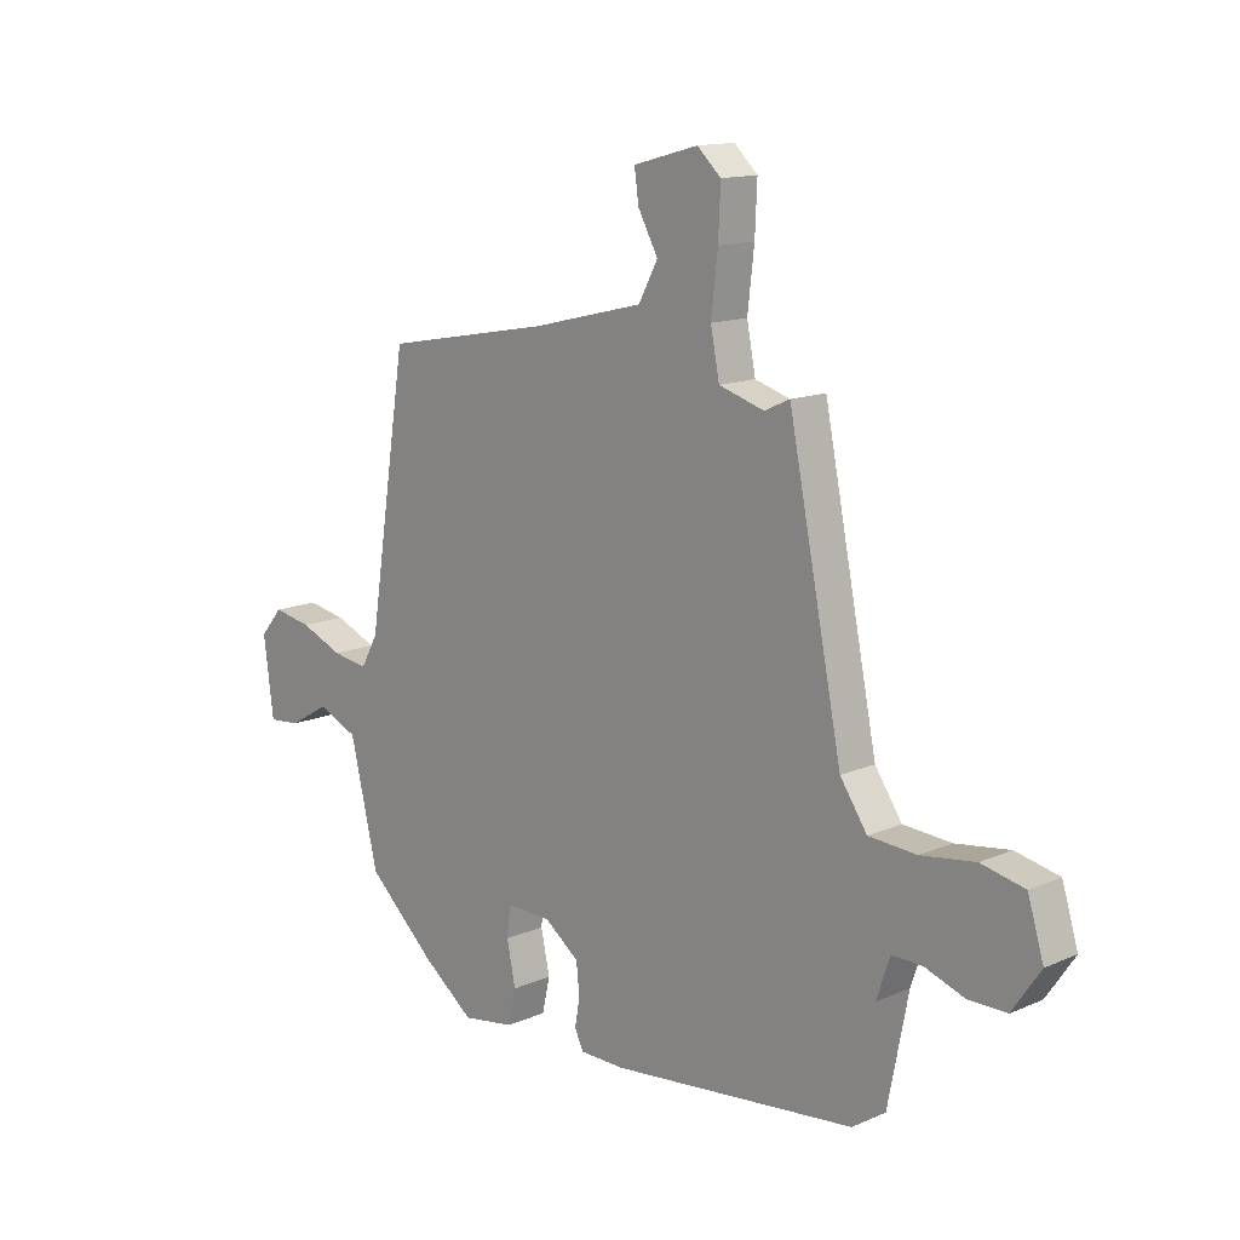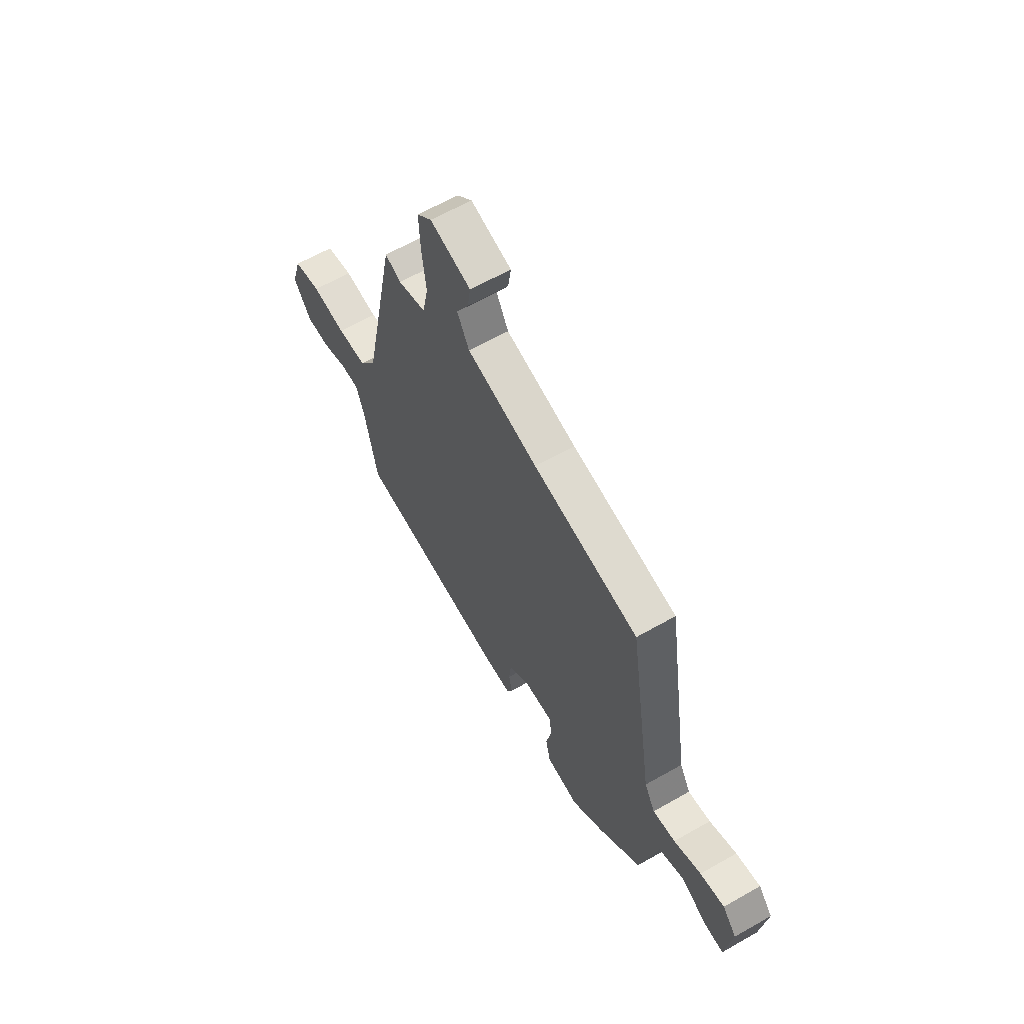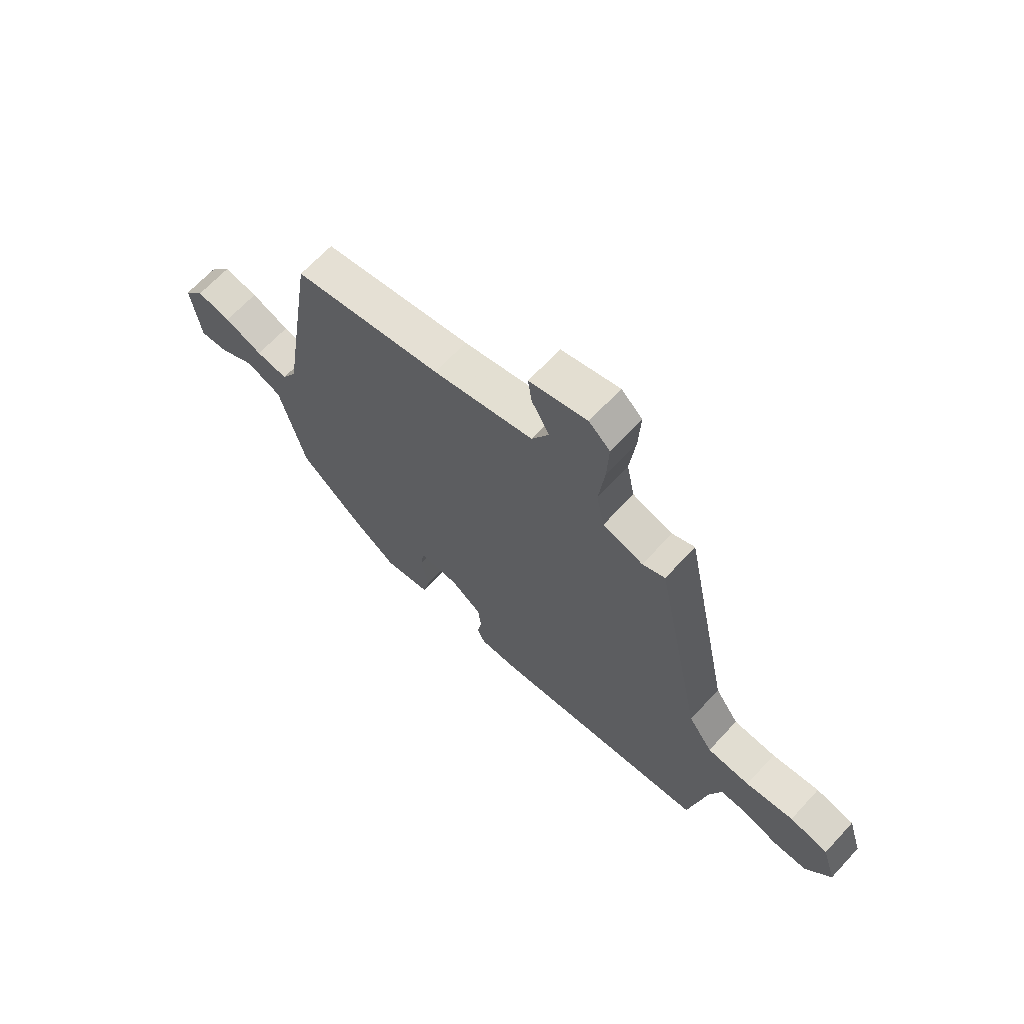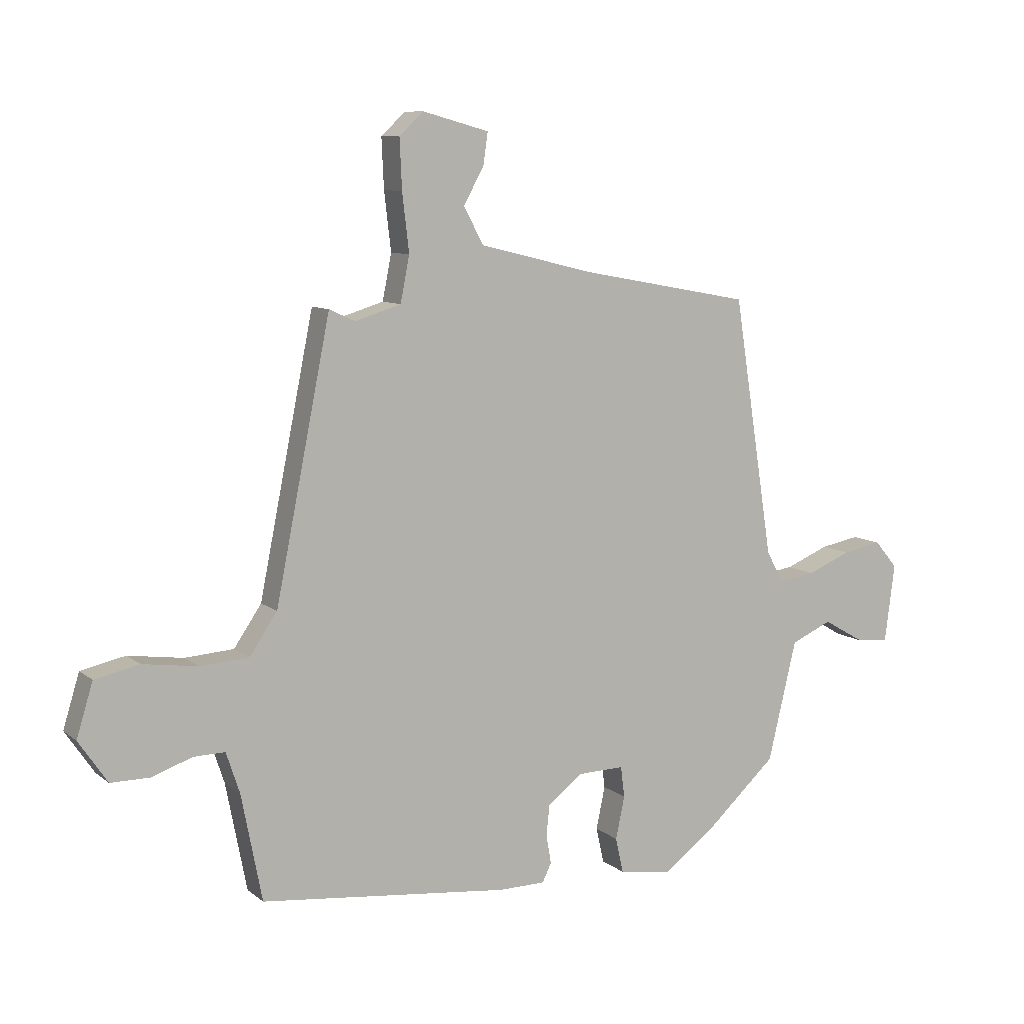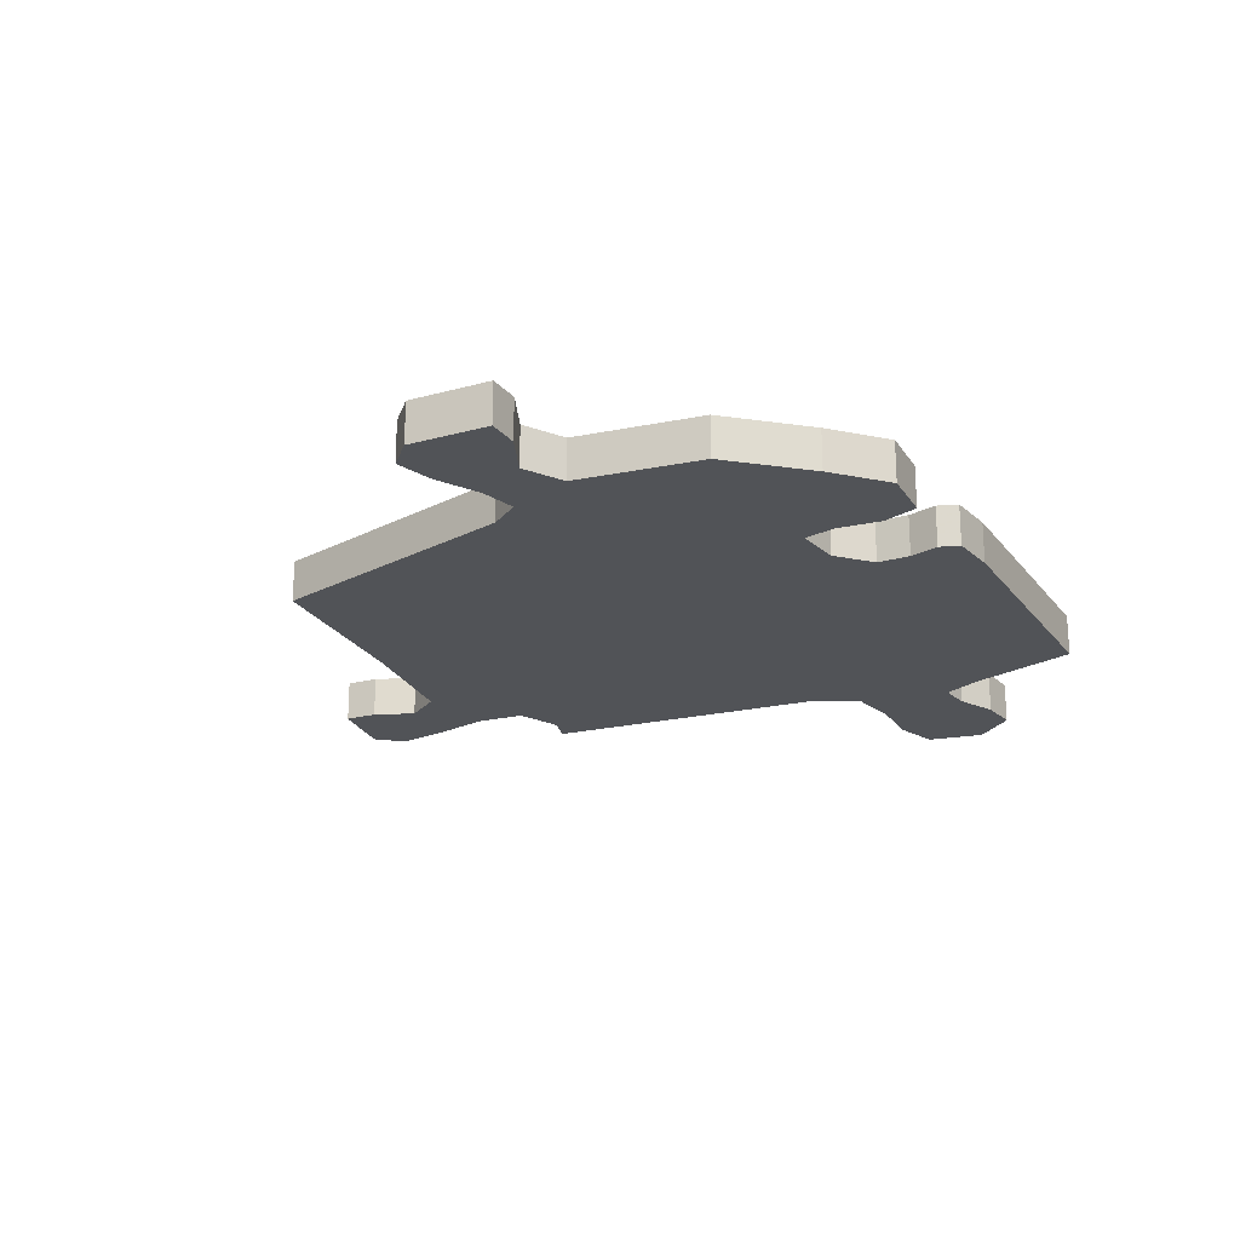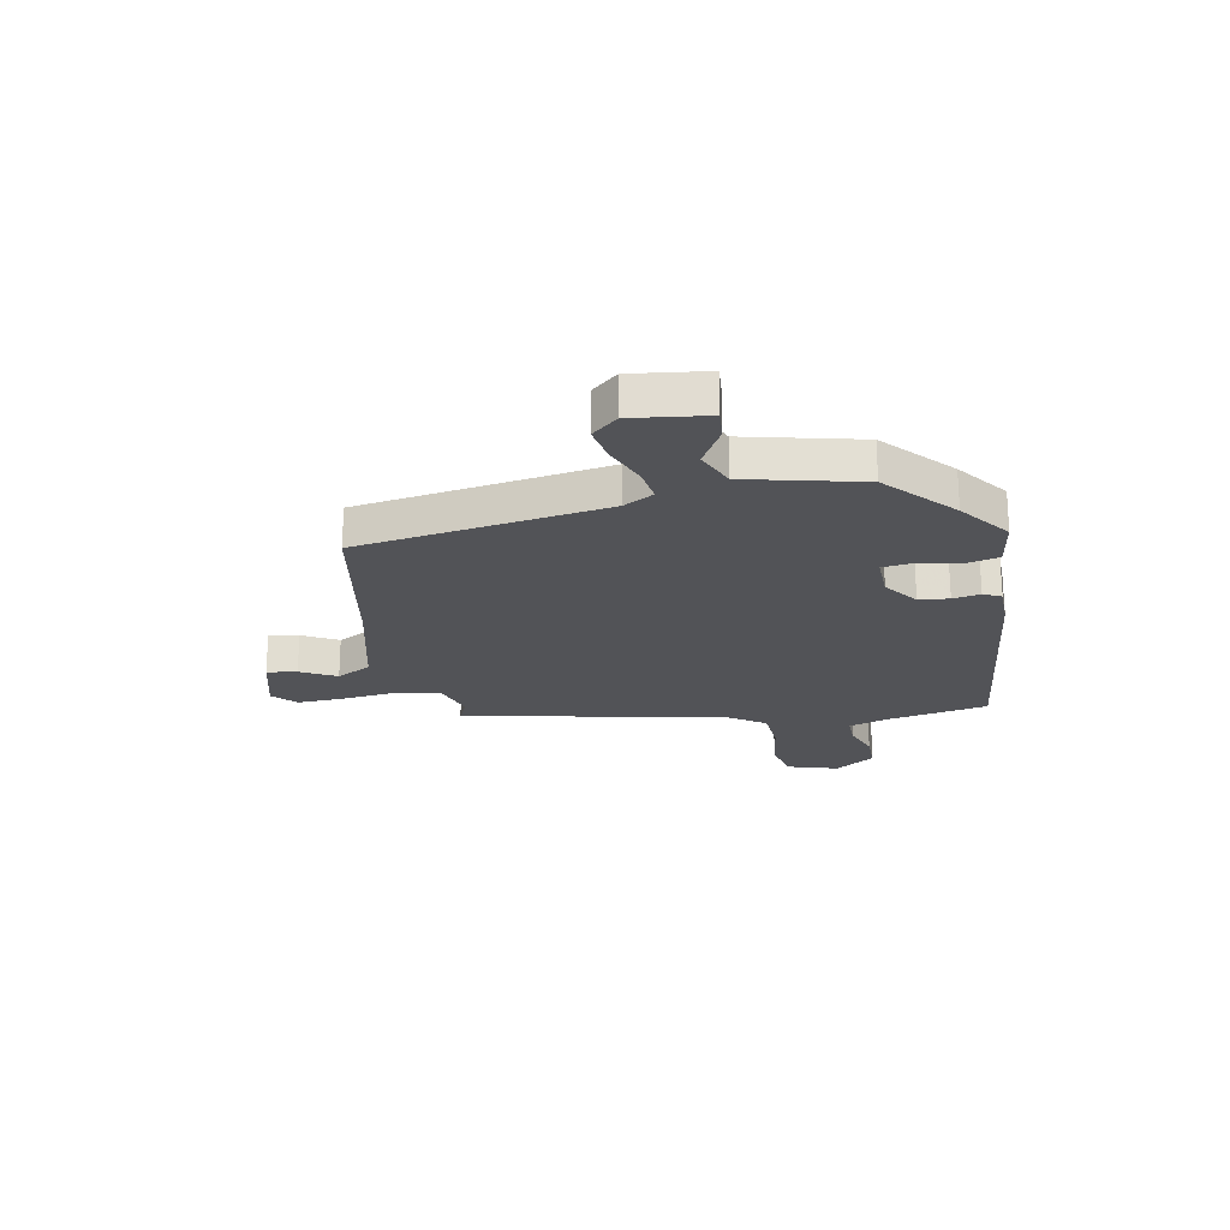
<metadata>
{"format":"obj","ext":"obj","renderer":"f3d","projection":"perspective","resolution":1024,"background":"white","views":[{"elev":13.7,"azim":-134.1,"up":"+Z"},{"elev":62.7,"azim":60.0,"up":"+Z"},{"elev":66.8,"azim":-137.2,"up":"+Z"},{"elev":9.0,"azim":-27.9,"up":"+Z"},{"elev":-21.8,"azim":123.2,"up":"+Y"},{"elev":-22.3,"azim":100.8,"up":"+Y"}]}
</metadata>
<code>
v 0.426 0.07 0.485
v 0.498 0.07 0.024
v 0.529 0.07 -0.032
v 0.594 0.07 -0.022
v 0.672 0.07 0.01
v 0.742 0.07 0.023
v 0.783 0.07 -0.025
v 0.765 0.07 -0.165
v 0.708 0.07 -0.16
v 0.633 0.07 -0.117
v 0.56 0.07 -0.149
v 0.509 0.07 -0.363
v 0.385 0.07 -0.476
v 0.291 0.07 -0.547
v 0.196 0.07 -0.532
v 0.182 0.07 -0.469
v 0.198 0.07 -0.393
v 0.191 0.07 -0.338
v 0.109 0.07 -0.34
v 0.046 0.07 -0.387
v 0.04 0.07 -0.443
v 0.049 0.07 -0.494
v 0.033 0.07 -0.527
v -0.049 0.07 -0.528
v -0.494 0.07 -0.48
v -0.531 0.07 -0.29
v -0.555 0.07 -0.218
v -0.611 0.07 -0.219
v -0.682 0.07 -0.244
v -0.752 0.07 -0.244
v -0.803 0.07 -0.169
v -0.774 0.07 -0.074
v -0.695 0.07 -0.057
v -0.597 0.07 -0.071
v -0.51 0.07 -0.065
v -0.461 0.07 0.007
v -0.363 0.07 0.494
v -0.317 0.07 0.473
v -0.235 0.07 0.498
v -0.219 0.07 0.579
v -0.231 0.07 0.682
v -0.235 0.07 0.77
v -0.192 0.07 0.81
v -0.074 0.07 0.778
v -0.082 0.07 0.722
v -0.118 0.07 0.656
v -0.083 0.07 0.591
v 0.122 0.07 0.541
v 0.426 0 0.485
v 0.498 0 0.024
v 0.529 0 -0.032
v 0.594 0 -0.022
v 0.672 0 0.01
v 0.742 0 0.023
v 0.783 0 -0.025
v 0.765 0 -0.165
v 0.708 0 -0.16
v 0.633 0 -0.117
v 0.56 0 -0.149
v 0.509 0 -0.363
v 0.385 0 -0.476
v 0.291 0 -0.547
v 0.196 0 -0.532
v 0.182 0 -0.469
v 0.198 0 -0.393
v 0.191 0 -0.338
v 0.109 0 -0.34
v 0.046 0 -0.387
v 0.04 0 -0.443
v 0.049 0 -0.494
v 0.033 0 -0.527
v -0.049 0 -0.528
v -0.494 0 -0.48
v -0.531 0 -0.29
v -0.555 0 -0.218
v -0.611 0 -0.219
v -0.682 0 -0.244
v -0.752 0 -0.244
v -0.803 0 -0.169
v -0.774 0 -0.074
v -0.695 0 -0.057
v -0.597 0 -0.071
v -0.51 0 -0.065
v -0.461 0 0.007
v -0.363 0 0.494
v -0.317 0 0.473
v -0.235 0 0.498
v -0.219 0 0.579
v -0.231 0 0.682
v -0.235 0 0.77
v -0.192 0 0.81
v -0.074 0 0.778
v -0.082 0 0.722
v -0.118 0 0.656
v -0.083 0 0.591
v 0.122 0 0.541
f 44 45 46
f 43 44 46
f 42 43 46
f 41 42 46
f 40 41 46
f 39 40 46 47
f 36 37 38
f 36 38 39
f 32 33 34
f 31 32 34
f 30 31 34
f 29 30 34
f 28 29 34
f 27 28 34 35
f 26 27 35 36
f 26 36 39
f 25 26 39
f 24 25 39
f 23 24 39
f 22 23 39
f 21 22 39
f 15 16 17
f 14 15 17
f 13 14 17
f 12 13 17
f 11 12 17
f 11 17 18
f 8 9 10
f 7 8 10
f 6 7 10
f 5 6 10
f 4 5 10
f 3 4 10 11
f 11 18 19
f 3 11 19
f 2 3 19
f 39 47 48
f 21 39 48
f 20 21 48
f 19 20 48
f 2 19 48
f 1 2 48
f 94 93 92
f 94 92 91
f 94 91 90
f 94 90 89
f 94 89 88
f 95 94 88 87
f 86 85 84
f 87 86 84
f 82 81 80
f 82 80 79
f 82 79 78
f 82 78 77
f 82 77 76
f 83 82 76 75
f 84 83 75 74
f 87 84 74
f 87 74 73
f 87 73 72
f 87 72 71
f 87 71 70
f 87 70 69
f 65 64 63
f 65 63 62
f 65 62 61
f 65 61 60
f 65 60 59
f 66 65 59
f 58 57 56
f 58 56 55
f 58 55 54
f 58 54 53
f 58 53 52
f 59 58 52 51
f 67 66 59
f 67 59 51
f 67 51 50
f 96 95 87
f 96 87 69
f 96 69 68
f 96 68 67
f 96 67 50
f 96 50 49
f 1 49 50 2
f 2 50 51 3
f 3 51 52 4
f 4 52 53 5
f 5 53 54 6
f 6 54 55 7
f 7 55 56 8
f 8 56 57 9
f 9 57 58 10
f 10 58 59 11
f 11 59 60 12
f 12 60 61 13
f 13 61 62 14
f 14 62 63 15
f 15 63 64 16
f 16 64 65 17
f 17 65 66 18
f 18 66 67 19
f 19 67 68 20
f 20 68 69 21
f 21 69 70 22
f 22 70 71 23
f 23 71 72 24
f 24 72 73 25
f 25 73 74 26
f 26 74 75 27
f 27 75 76 28
f 28 76 77 29
f 29 77 78 30
f 30 78 79 31
f 31 79 80 32
f 32 80 81 33
f 33 81 82 34
f 34 82 83 35
f 35 83 84 36
f 36 84 85 37
f 37 85 86 38
f 38 86 87 39
f 39 87 88 40
f 40 88 89 41
f 41 89 90 42
f 42 90 91 43
f 43 91 92 44
f 44 92 93 45
f 45 93 94 46
f 46 94 95 47
f 47 95 96 48
f 48 96 49 1

</code>
